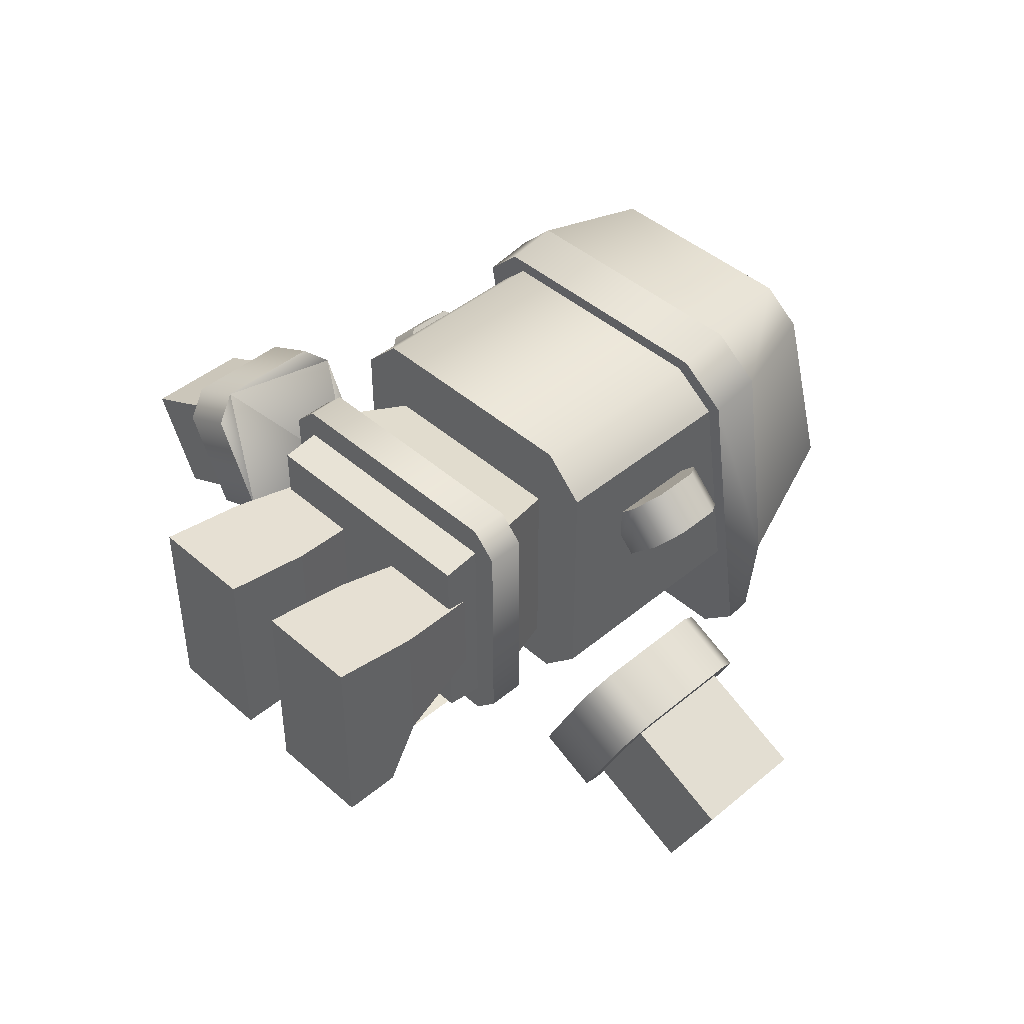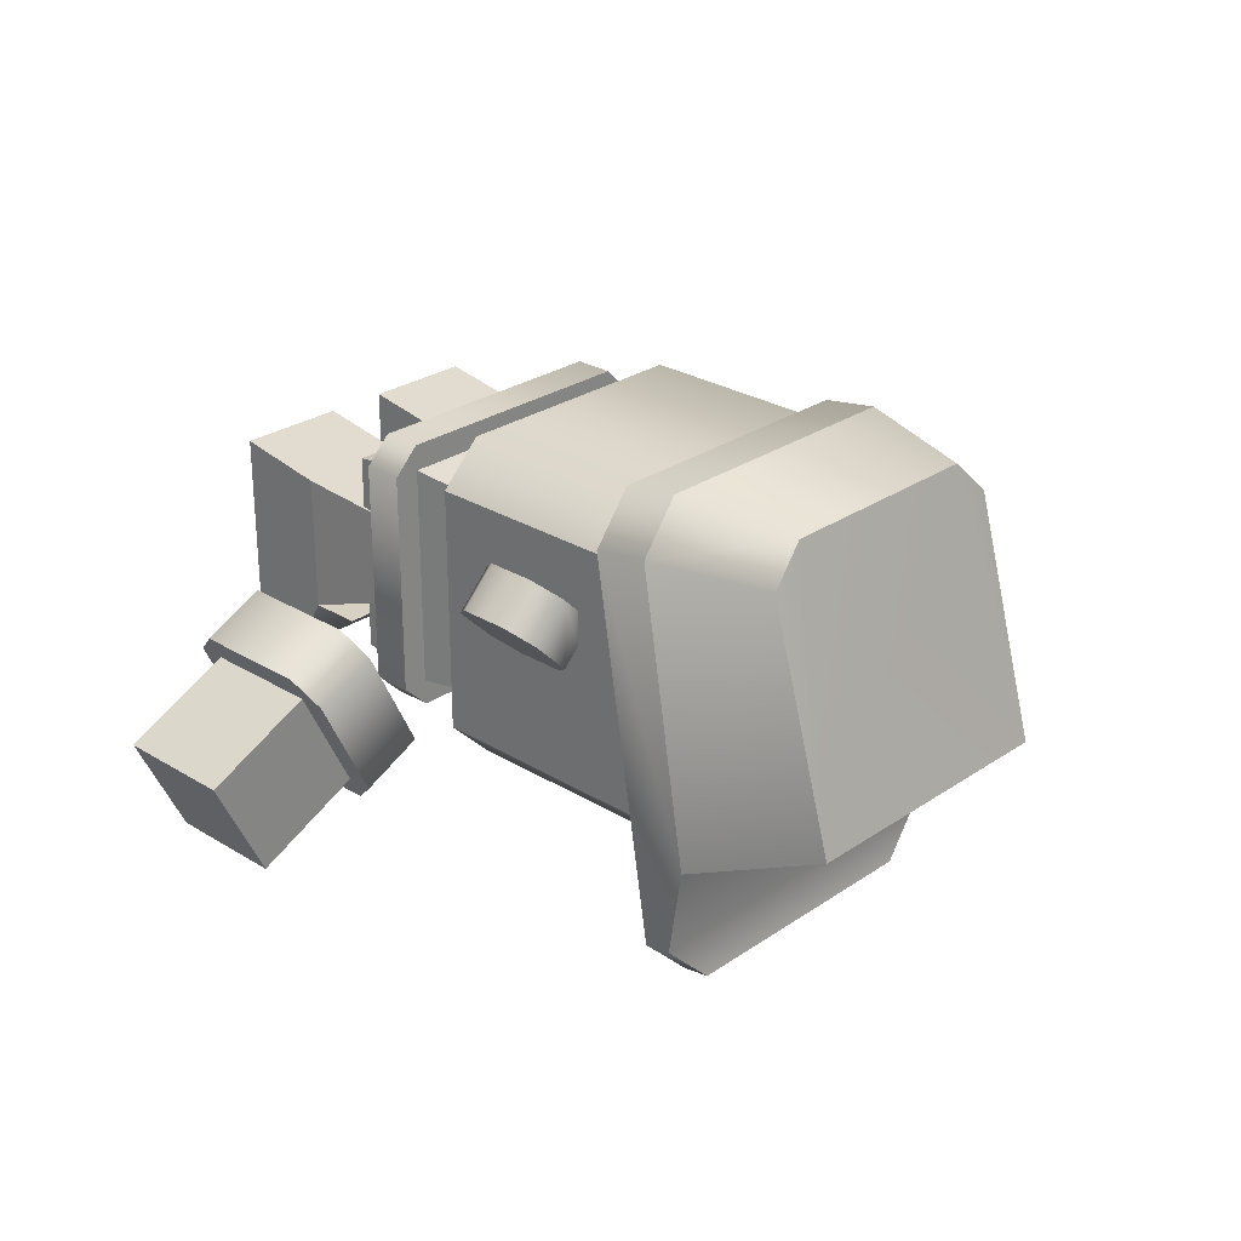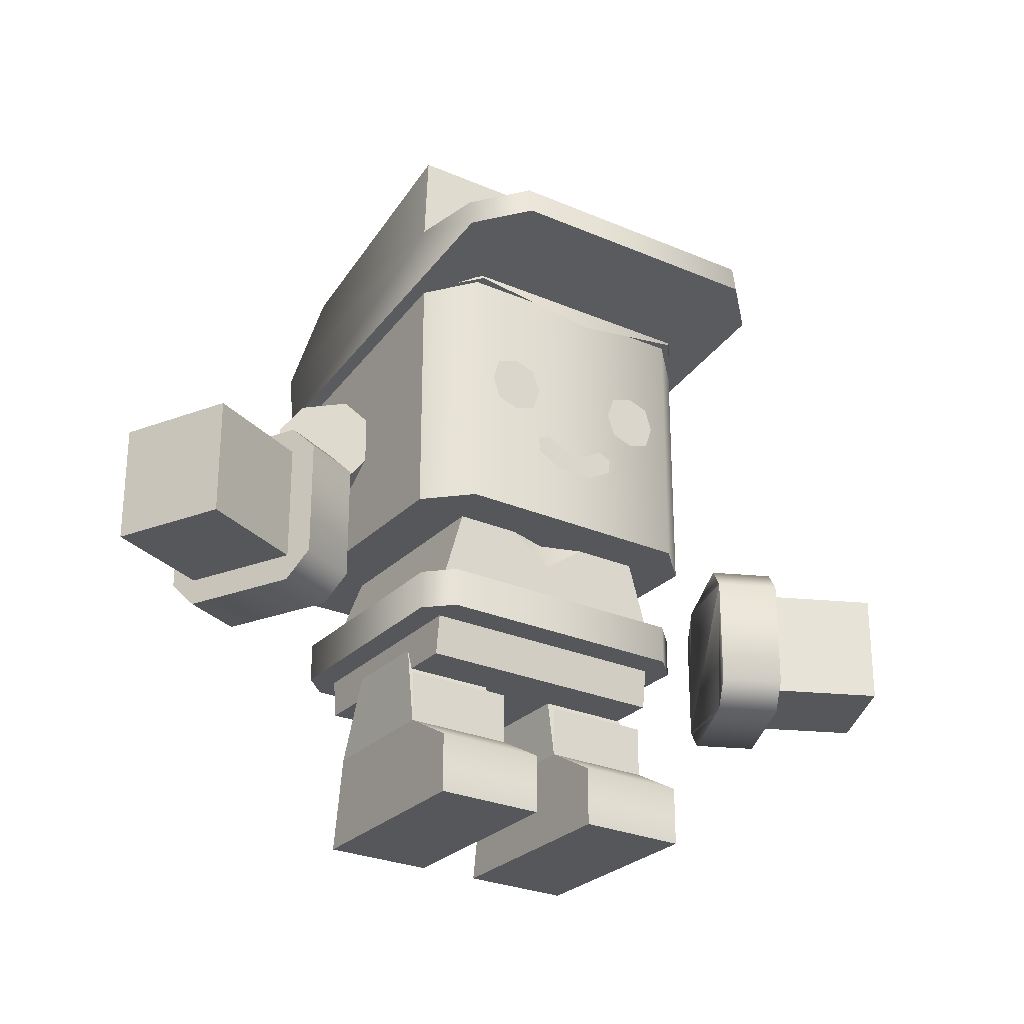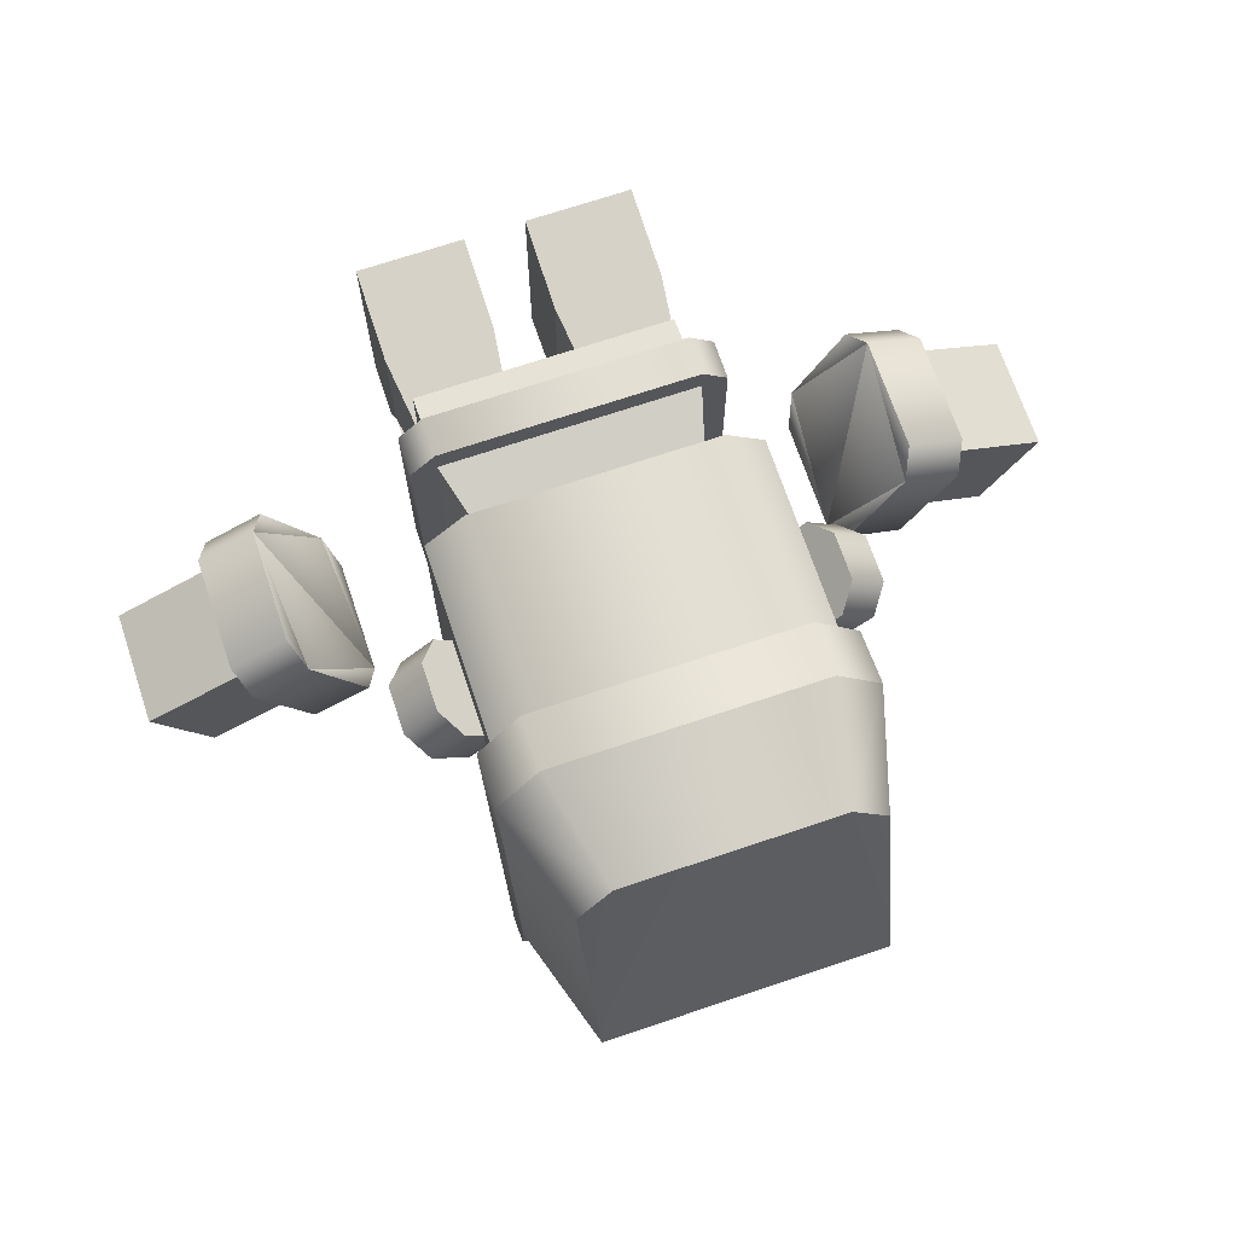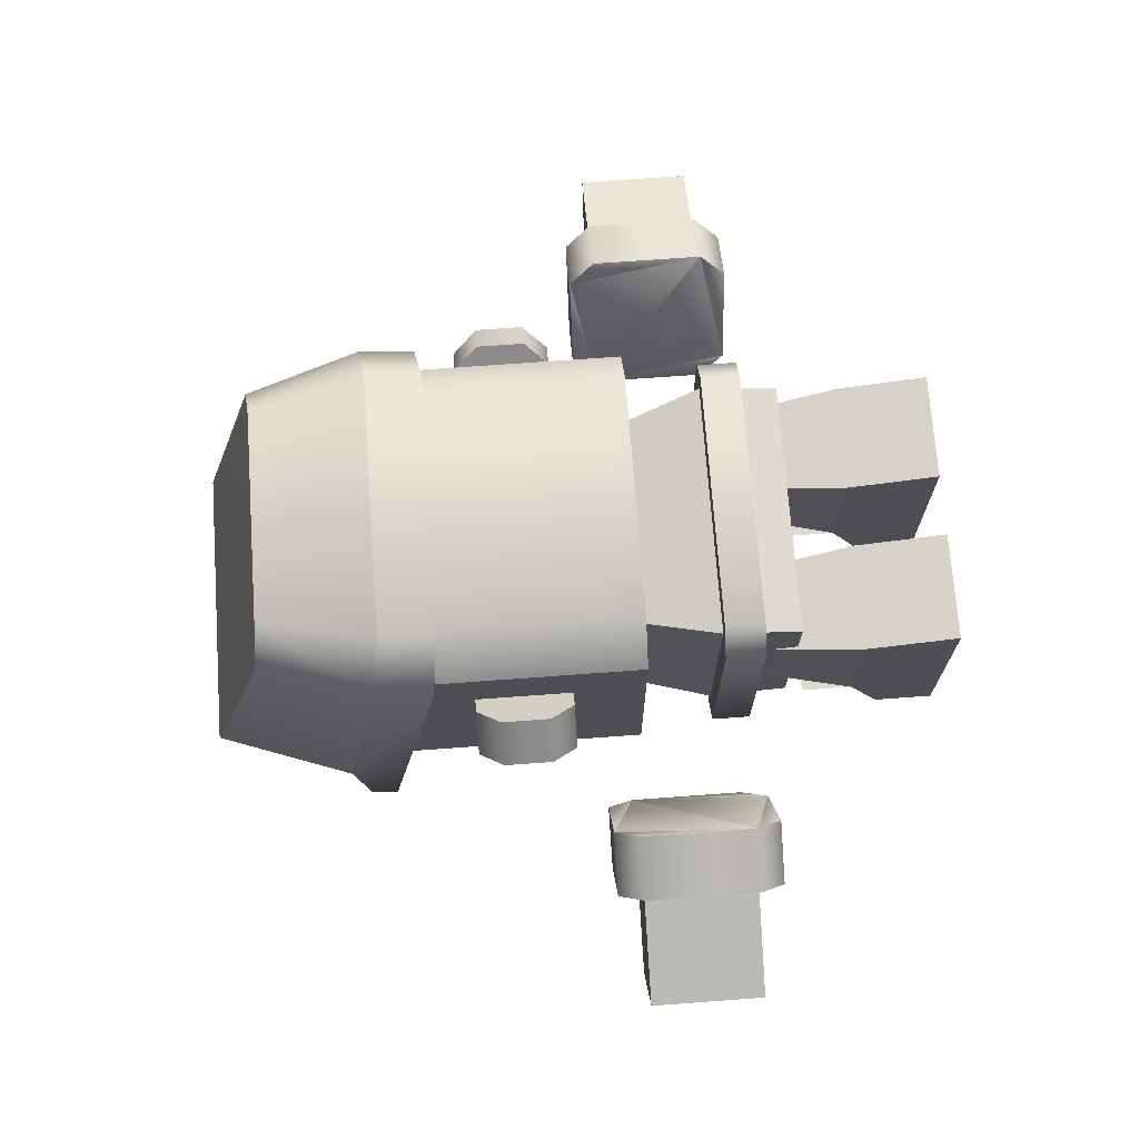
<metadata>
{"format":"obj","ext":"obj","renderer":"f3d","projection":"perspective","resolution":1024,"background":"white","views":[{"elev":44.0,"azim":45.7,"up":"+Z"},{"elev":27.1,"azim":133.6,"up":"+Z"},{"elev":-27.0,"azim":146.1,"up":"+Y"},{"elev":70.1,"azim":161.4,"up":"+Z"},{"elev":71.3,"azim":-94.2,"up":"+Z"}]}
</metadata>
<code>
g
v 0.1261 0.006783 0.09777
v 0.1261 0.08365 -0.1095
v 0.1261 0.08365 0.1087
v 0.1261 0.006783 -0.09863
v -0.1261 0.08365 -0.1095
v -0.1261 0.006783 -0.09863
v -0.1261 0.006783 0.09777
v -0.1261 0.08365 0.1087
v 0 0.1738 -0.08954
v 0 0.1287 -0.1095
v -0.06245 0.1738 -0.1095
v 0.06245 0.1738 -0.1095
v 0.0999 0.1738 0.08568
v -0.0999 0.1738 0.08568
v -0.0999 0.1738 -0.1095
v 0.0999 0.1738 -0.1095
v -0.1511 0.08365 0.1087
v -0.1261 0.04522 0.1337
v -0.1261 0.08365 0.1337
v -0.1511 0.04522 0.1087
v -0.1261 0.04522 -0.1345
v -0.1511 0.04522 -0.1095
v 0.1261 0.04522 -0.1345
v 0.1261 0.04522 0.1337
v 0.1511 0.04522 -0.1095
v 0.1511 0.04522 0.1087
v -0.1261 0.08365 -0.1345
v 0.1261 0.08365 -0.1345
v 0.1511 0.08365 -0.1095
v 0.1511 0.08365 0.1087
v -0.1511 0.08365 -0.1095
v 0.1261 0.08365 0.1337
f 1 2 3
f 2 1 4
f 5 4 6
f 4 5 2
f 5 7 8
f 7 5 6
f 1 8 7
f 8 1 3
f 9 10 11
f 12 10 9
f 13 8 3
f 8 13 14
f 10 15 11
f 10 5 15
f 5 10 2
f 10 16 2
f 16 10 12
f 13 15 14
f 15 13 11
f 11 13 9
f 9 13 12
f 12 13 16
f 2 13 3
f 13 2 16
f 14 5 8
f 5 14 15
f 17 18 19
f 18 17 20
f 21 20 22
f 20 21 18
f 18 21 23
f 18 23 24
f 24 23 25
f 24 25 26
f 27 23 21
f 23 27 28
f 23 29 25
f 29 23 28
f 25 30 26
f 30 25 29
f 19 31 17
f 31 19 27
f 27 19 32
f 27 32 28
f 28 32 30
f 28 30 29
f 31 20 17
f 20 31 22
f 32 18 24
f 18 32 19
f 26 32 24
f 32 26 30
f 27 22 31
f 22 27 21
f 6 1 7
f 6 4 1
g _1
v 0.3468 0.1738 -0.007271
v 0.4469 0.06278 -0.05523
v 0.4469 0.1738 -0.05523
v 0.3468 0.06278 -0.007271
v 0.399 0.06278 -0.1553
v 0.2989 0.06278 -0.1074
v 0.399 0.1738 -0.1553
v 0.2989 0.1738 -0.1074
v 0.2423 0.03778 -0.08028
v 0.2881 0.06278 -0.1299
v 0.2989 0.03778 -0.1074
v 0.2315 0.06278 -0.1028
v 0.3468 0.1988 -0.007271
v 0.3011 0.1738 0.04236
v 0.3576 0.1738 0.01528
v 0.2903 0.1988 0.01982
v 0.3468 0.03778 -0.007271
v 0.3576 0.06278 0.01528
v 0.2989 0.1988 -0.1074
v 0.2881 0.1738 -0.1299
v 0.2423 0.1988 -0.08028
v 0.2315 0.1738 -0.1028
v 0.3011 0.06278 0.04236
v 0.2903 0.03778 0.01982
f 33 34 35
f 34 33 36
f 36 37 34
f 37 36 38
f 35 37 39
f 37 35 34
f 39 33 35
f 33 39 40
f 37 40 39
f 40 37 38
f 41 42 43
f 42 41 44
f 45 46 47
f 46 45 48
f 49 47 50
f 47 49 36
f 43 36 49
f 47 36 45
f 36 43 38
f 45 36 33
f 38 43 42
f 45 33 40
f 38 42 40
f 45 40 51
f 40 42 51
f 51 42 52
f 52 53 51
f 53 52 54
f 55 49 50
f 49 55 56
f 55 48 54
f 52 44 54
f 44 52 42
f 51 48 45
f 48 51 53
f 56 43 49
f 50 46 55
f 46 50 47
f 43 56 41
f 54 44 41
f 41 56 55
f 55 46 48
f 48 53 54
f 54 41 55
g _2
v 0.03038 -0.05725 -0.07418
v 0.04102 0.029 0.04457
v 0.04102 0.029 -0.04543
v 0.03038 -0.05725 0.05864
v 0.1368 -0.05725 -0.07418
v 0.1261 0.029 -0.04543
v 0.1261 0.029 0.04457
v 0.1368 -0.05725 0.05864
v 0.03038 -0.1473 0.07332
v 0.1368 -0.1473 -0.1317
v 0.1368 -0.1473 0.07332
v 0.03038 -0.1473 -0.1317
v 0.03038 -0.08975 -0.1317
v 0.1368 -0.08975 -0.1317
v 0.03038 -0.007252 -0.07418
v 0.1368 -0.007252 -0.07418
f 57 58 59
f 58 57 60
f 61 59 62
f 59 61 57
f 63 61 62
f 61 63 64
f 62 58 63
f 58 62 59
f 60 63 58
f 63 60 64
f 65 66 67
f 66 65 68
f 68 57 69
f 68 60 57
f 60 68 65
f 70 57 61
f 57 70 69
f 65 64 60
f 64 65 67
f 61 66 70
f 64 66 61
f 66 64 67
f 66 69 70
f 69 66 68
f 61 71 72
f 71 61 57
g _3
v -0.3468 0.1738 -0.007271
v -0.4469 0.1738 -0.05523
v -0.4469 0.06278 -0.05523
v -0.3468 0.06278 -0.007271
v -0.399 0.06278 -0.1553
v -0.2989 0.06278 -0.1074
v -0.399 0.1738 -0.1553
v -0.2989 0.1738 -0.1074
v -0.2423 0.03778 -0.08028
v -0.2989 0.03778 -0.1074
v -0.2881 0.06278 -0.1299
v -0.2315 0.06278 -0.1028
v -0.3468 0.1988 -0.007271
v -0.3576 0.1738 0.01528
v -0.3011 0.1738 0.04236
v -0.2903 0.1988 0.01982
v -0.3468 0.03778 -0.007271
v -0.3576 0.06278 0.01528
v -0.2989 0.1988 -0.1074
v -0.2881 0.1738 -0.1299
v -0.2423 0.1988 -0.08028
v -0.2315 0.1738 -0.1028
v -0.3011 0.06278 0.04236
v -0.2903 0.03778 0.01982
f 73 74 75
f 75 76 73
f 76 75 77
f 77 78 76
f 74 79 77
f 77 75 74
f 79 74 73
f 73 80 79
f 77 79 80
f 80 78 77
f 81 82 83
f 83 84 81
f 85 86 87
f 87 88 85
f 89 90 86
f 86 76 89
f 82 89 76
f 86 85 76
f 76 78 82
f 85 73 76
f 78 83 82
f 85 80 73
f 78 80 83
f 85 91 80
f 80 91 83
f 91 92 83
f 92 91 93
f 93 94 92
f 95 90 89
f 89 96 95
f 95 94 88
f 92 94 84
f 84 83 92
f 91 85 88
f 88 93 91
f 96 89 82
f 90 95 87
f 87 86 90
f 82 81 96
f 94 81 84
f 81 95 96
f 95 88 87
f 88 94 93
f 94 95 81
g _4
v -0.03038 -0.05725 -0.07418
v -0.04102 0.029 -0.04543
v -0.04102 0.029 0.04457
v -0.03038 -0.05725 0.05864
v -0.1368 -0.05725 -0.07418
v -0.1261 0.029 -0.04543
v -0.1261 0.029 0.04457
v -0.1368 -0.05725 0.05864
v -0.03038 -0.1473 0.07332
v -0.1368 -0.1473 0.07332
v -0.1368 -0.1473 -0.1317
v -0.03038 -0.1473 -0.1317
v -0.03038 -0.08975 -0.1317
v -0.1368 -0.08975 -0.1317
v -0.1368 -0.007252 -0.07418
v -0.03038 -0.007252 -0.07418
f 97 98 99
f 99 100 97
f 101 102 98
f 98 97 101
f 103 102 101
f 101 104 103
f 102 103 99
f 99 98 102
f 100 99 103
f 103 104 100
f 105 106 107
f 107 108 105
f 108 109 97
f 108 97 100
f 100 105 108
f 110 101 97
f 97 109 110
f 105 100 104
f 104 106 105
f 101 110 107
f 104 101 107
f 107 106 104
f 107 110 109
f 109 108 107
f 101 111 112
f 112 97 101
g _5
v 0.12 0.4294 0.1624
v -0.12 0.1582 0.1624
v 0.12 0.1582 0.1624
v -0.12 0.4294 0.1624
v 0.16 0.1582 0.1224
v 0.16 0.4294 0.1224
v -0.16 0.1582 0.1224
v -0.16 0.4294 0.1224
v -0.16 0.4294 -0.1176
v -0.16 0.2519 0.02736
v -0.16 0.1582 0.02736
v -0.16 0.2519 -0.04514
v -0.16 0.27 -0.1009
v -0.16 0.3191 -0.1176
v 0.16 0.4294 -0.1176
v 0.16 0.27 -0.1009
v 0.16 0.3191 -0.1176
v 0.16 0.2519 -0.04514
v 0.16 0.2519 0.02736
v 0.16 0.1582 0.02736
v 0.09 0.4762 0.1224
v -0.09 0.4762 0.1224
v 0.12 0.4762 0.09236
v 0.12 0.4762 -0.08764
v -0.12 0.4762 0.09236
v -0.12 0.4762 -0.08764
v 0.12 0.4294 -0.1576
v 0.09 0.4762 -0.1176
v -0.09 0.4762 -0.1176
v -0.12 0.4294 -0.1576
v -0.12 0.4044 -0.1701
v -0.16 0.4044 -0.1176
v 0.12 0.4044 -0.1701
v 0.16 0.4044 -0.1176
v 0 0.3794 -0.1826
v -0.16 0.2991 -0.006014
v -0.1767 0.3227 0.01067
v -0.16 0.3227 0.02736
v -0.16 0.2519 -0.006014
v -0.16 0.2283 0.02736
v -0.1767 0.2283 0.01067
v 0.1767 0.3227 0.01067
v 0.16 0.2991 -0.006014
v 0.16 0.3227 0.02736
v 0.1767 0.2283 0.01067
v 0.16 0.2283 0.02736
v 0.16 0.2519 -0.006014
v -0.2101 0.3227 0.04405
v -0.2268 0.2519 0.06074
v -0.2268 0.2991 0.06074
v -0.2101 0.2283 0.04405
v -0.1767 0.3227 0.07742
v -0.16 0.3227 0.06074
v -0.1767 0.2283 0.07742
v -0.16 0.2283 0.06074
v -0.1934 0.2519 0.09411
v -0.1934 0.2991 0.09411
v 0.1767 0.3227 0.07742
v 0.16 0.3227 0.06074
v 0.2101 0.3227 0.04405
v 0.2101 0.2283 0.04405
v 0.2268 0.2991 0.06074
v 0.2268 0.2519 0.06074
v 0.1934 0.2991 0.09411
v 0.1934 0.2519 0.09411
v 0.1767 0.2283 0.07742
v 0.16 0.2283 0.06074
v -0.12 0.1582 -0.1576
v -0.16 0.1582 -0.1176
v 0.12 0.1582 -0.1576
v 0.16 0.1582 -0.1176
v -0.04313 0.2292 -0.1596
v 0.01955 0.2165 -0.1596
v -0.01955 0.2165 -0.1596
v 0.04313 0.2292 -0.1596
v -0.04486 0.2439 -0.1596
v -0.01339 0.2395 -0.1596
v -0.03124 0.2498 -0.1596
v 0.01339 0.2395 -0.1596
v 0.04486 0.2439 -0.1596
v 0.03124 0.2498 -0.1596
v -0.09321 0.277 -0.1596
v -0.05097 0.277 -0.1596
v -0.07209 0.2699 -0.1596
v -0.1003 0.2981 -0.1596
v -0.04393 0.2981 -0.1596
v -0.09321 0.3192 -0.1596
v -0.05097 0.3192 -0.1596
v -0.07209 0.3263 -0.1596
v 0.05097 0.277 -0.1596
v 0.09321 0.277 -0.1596
v 0.07209 0.2699 -0.1596
v 0.04393 0.2981 -0.1596
v 0.1003 0.2981 -0.1596
v 0.05097 0.3192 -0.1596
v 0.09321 0.3192 -0.1596
v 0.07209 0.3263 -0.1596
v 0.1744 0.4585 -0.1395
v 0.1395 0.5882 -0.08779
v 0.1395 0.5242 0.1392
v 0.1744 0.4131 0.1435
v -0.1744 0.4585 -0.1395
v -0.1744 0.4131 0.1435
v -0.1395 0.5242 0.1392
v -0.1395 0.5882 -0.08779
v -0.1046 0.5187 0.1737
v 0.1046 0.5187 0.1737
v -0.1744 0.3593 0.1349
v -0.1744 0.4179 -0.231
v -0.1744 0.4449 -0.2267
v -0.1308 0.4518 -0.2698
v -0.1308 0.4248 -0.2741
v 0.1744 0.4179 -0.231
v 0.1308 0.4518 -0.2698
v 0.1744 0.4449 -0.2267
v 0.1308 0.4248 -0.2741
v 0.1308 0.4063 0.1866
v 0.1308 0.3524 0.178
v -0.1308 0.4063 0.1866
v -0.1308 0.3524 0.178
v 0.1744 0.3593 0.1349
f 113 114 115
f 114 113 116
f 117 113 115
f 113 117 118
f 116 119 114
f 119 116 120
f 121 119 120
f 119 121 122
f 123 119 122
f 122 121 124
f 124 121 125
f 125 121 126
f 127 128 129
f 127 130 128
f 127 131 130
f 131 127 118
f 118 132 131
f 132 118 117
f 133 116 113
f 116 133 134
f 127 135 118
f 135 127 136
f 137 121 120
f 121 137 138
f 116 137 120
f 137 116 134
f 136 139 140
f 139 136 127
f 137 141 138
f 141 137 134
f 141 134 140
f 140 134 133
f 140 133 136
f 136 133 135
f 113 135 133
f 135 113 118
f 138 142 121
f 142 138 141
f 142 140 139
f 140 142 141
f 143 144 121
f 143 121 142
f 145 127 146
f 145 139 127
f 143 145 147
f 145 143 139
f 139 143 142
f 148 149 150
f 151 152 153
f 154 155 156
f 157 158 159
f 160 161 162
f 161 160 163
f 163 160 153
f 153 160 149
f 153 149 151
f 151 149 148
f 164 149 160
f 149 164 150
f 150 164 165
f 153 166 163
f 166 153 152
f 166 152 167
f 168 164 169
f 164 168 166
f 164 166 167
f 164 167 165
f 169 161 168
f 161 169 162
f 169 160 162
f 160 169 164
f 163 168 161
f 168 163 166
f 170 156 171
f 156 170 154
f 154 170 172
f 173 174 175
f 174 173 172
f 172 173 157
f 172 157 154
f 154 157 159
f 154 159 155
f 175 176 177
f 176 175 174
f 170 177 176
f 177 170 178
f 178 170 171
f 178 171 179
f 176 172 170
f 172 176 174
f 158 178 179
f 178 158 157
f 178 157 173
f 173 177 178
f 177 173 175
f 180 123 181
f 123 180 119
f 119 180 114
f 114 180 182
f 114 182 115
f 115 182 183
f 115 183 132
f 115 132 117
f 132 130 131
f 130 132 183
f 130 183 128
f 128 183 129
f 124 123 122
f 123 124 181
f 181 124 125
f 181 125 126
f 182 129 183
f 129 182 139
f 129 139 127
f 142 182 180
f 182 142 139
f 121 181 126
f 181 121 142
f 181 142 180
f 184 185 186
f 185 184 187
f 187 184 188
f 187 188 189
f 189 188 190
f 191 187 189
f 187 191 192
f 192 191 193
f 194 195 196
f 195 194 197
f 195 197 198
f 198 197 199
f 198 199 200
f 200 199 201
f 202 203 204
f 203 202 205
f 203 205 206
f 206 205 207
f 206 207 208
f 208 207 209
f 210 211 212
f 210 212 213
f 214 215 216
f 214 216 217
f 218 217 216
f 212 211 219
f 214 220 215
f 220 214 221
f 221 214 222
f 223 221 222
f 221 223 224
f 225 226 227
f 226 225 228
f 213 219 229
f 219 213 212
f 230 231 232
f 231 230 229
f 214 227 222
f 227 214 210
f 215 232 231
f 232 215 220
f 218 211 217
f 211 218 219
f 229 218 231
f 218 229 219
f 223 228 224
f 228 223 226
f 224 220 221
f 220 224 232
f 232 224 228
f 232 228 230
f 230 228 225
f 230 225 233
f 218 215 231
f 215 218 216
f 233 210 213
f 210 233 225
f 210 225 227
f 230 213 229
f 213 230 233
f 227 223 222
f 223 227 226
f 214 211 210
f 211 214 217

</code>
